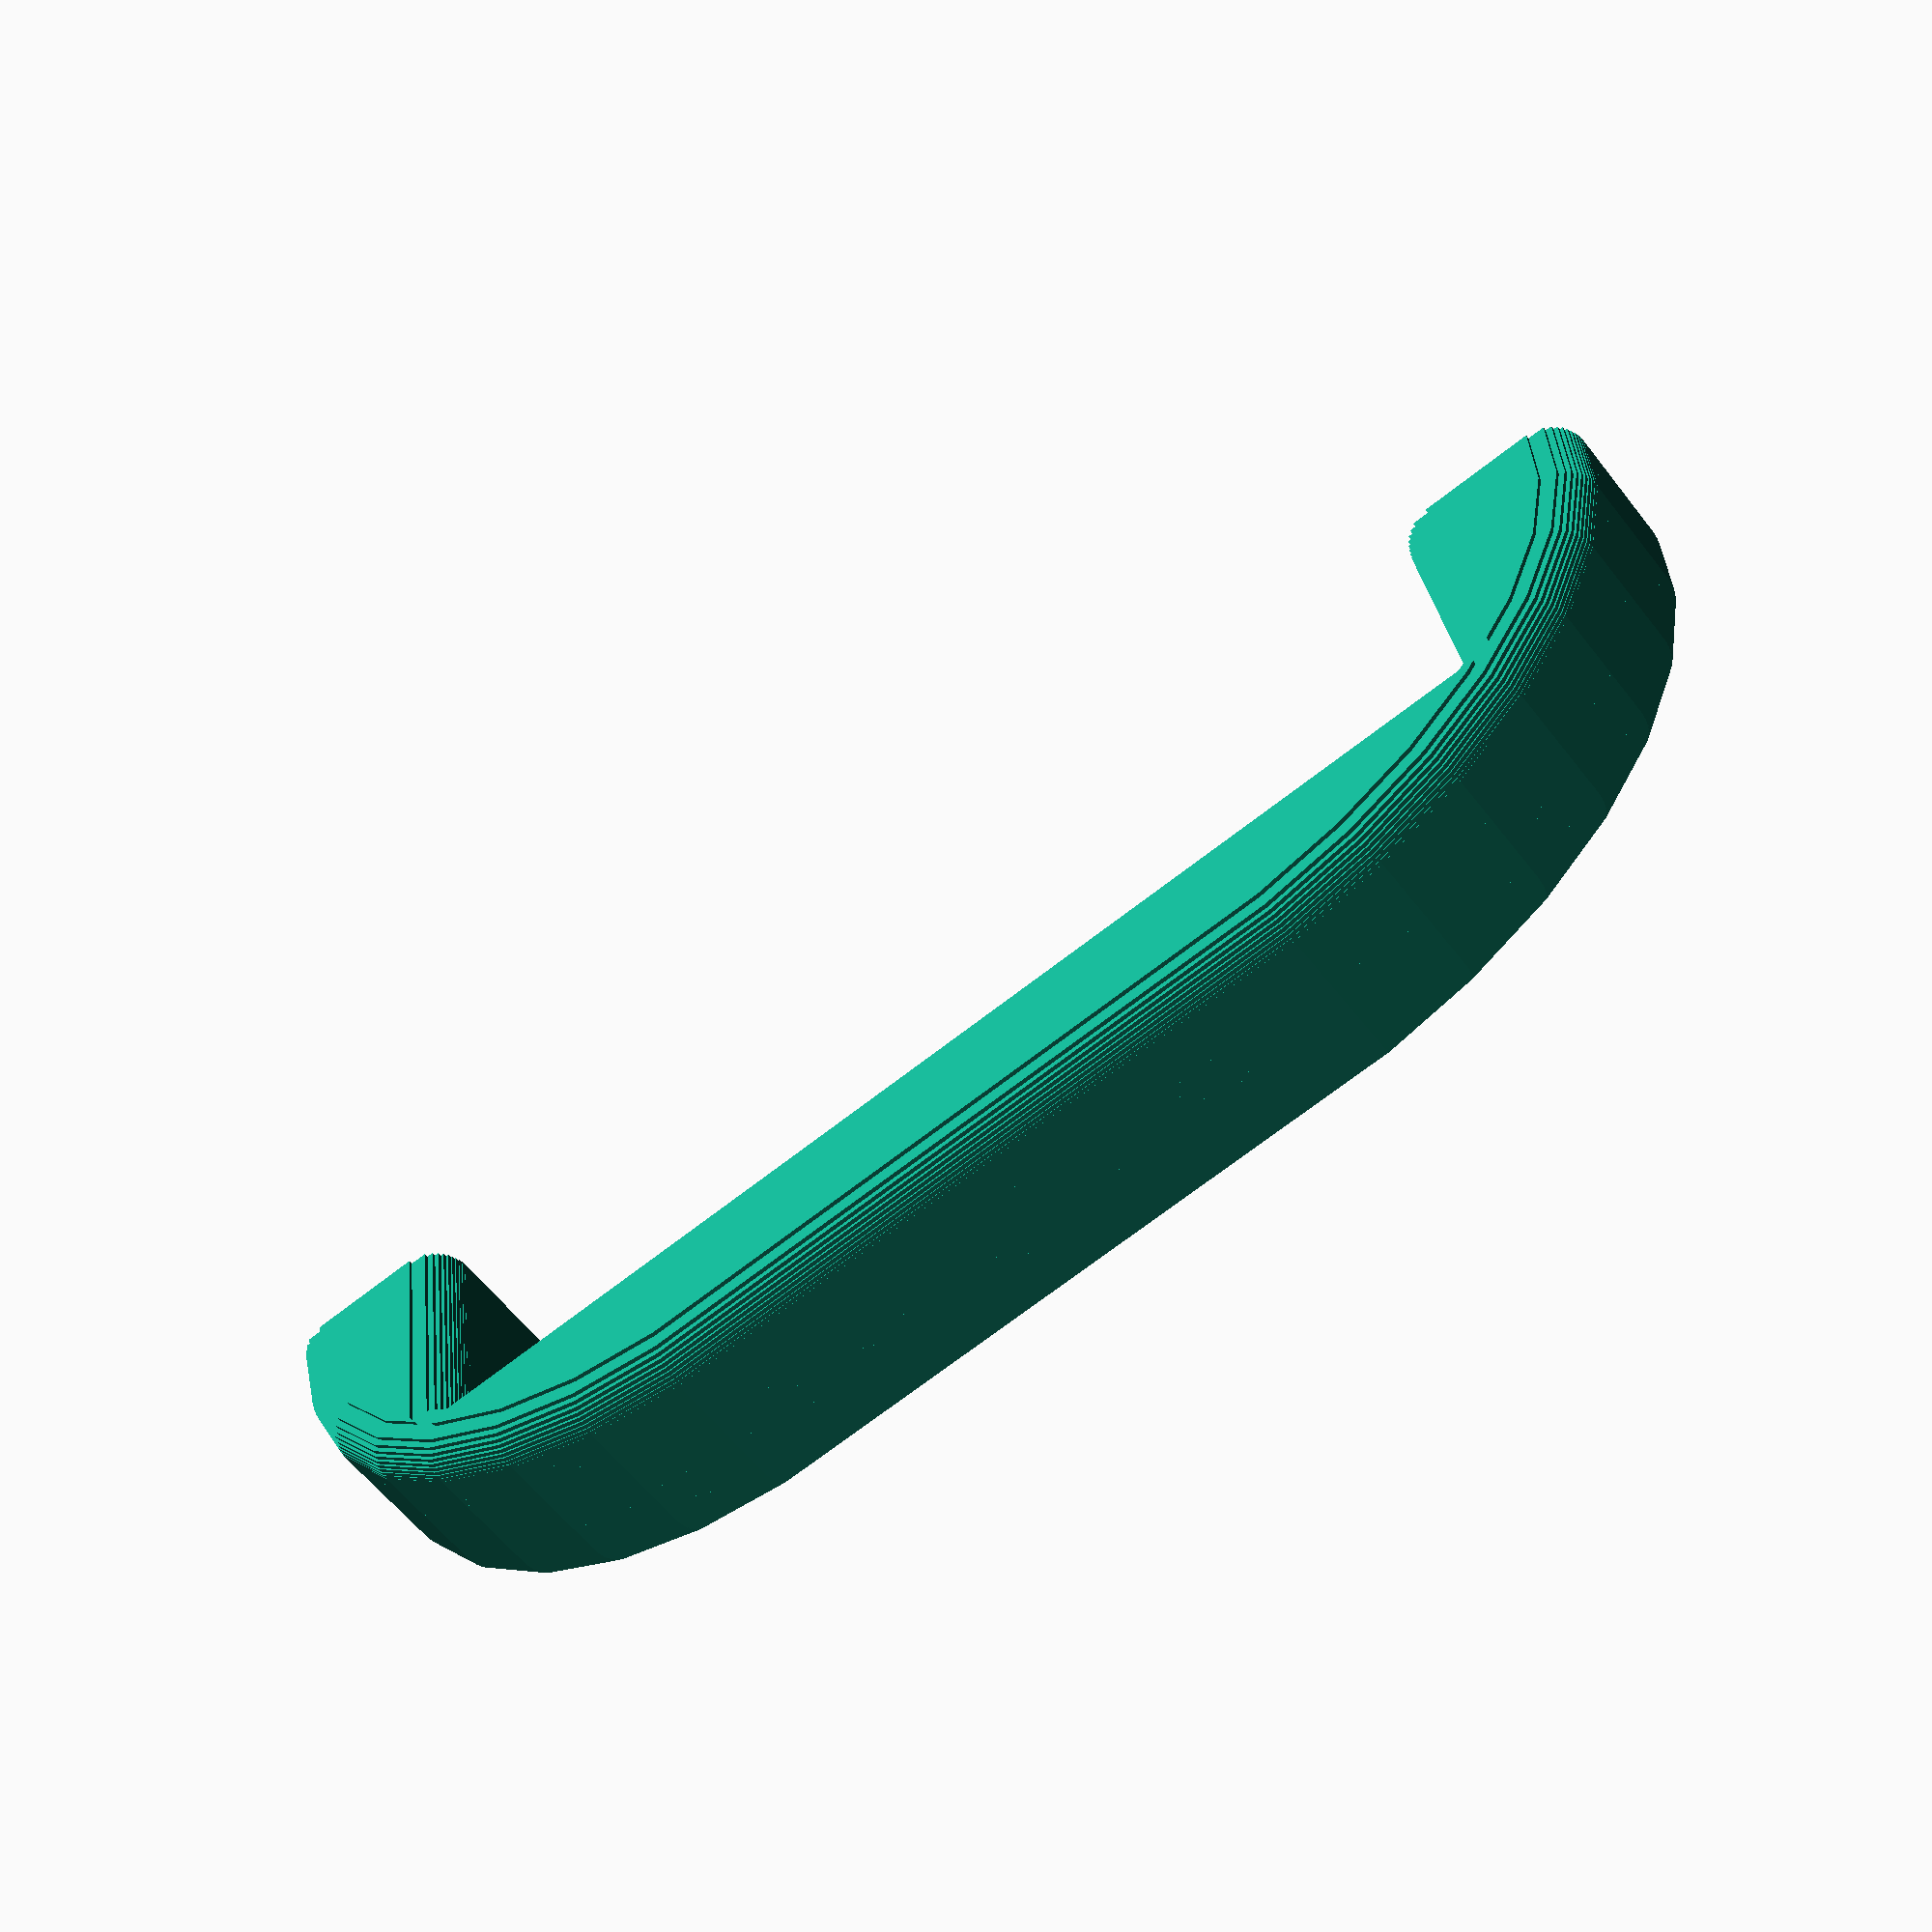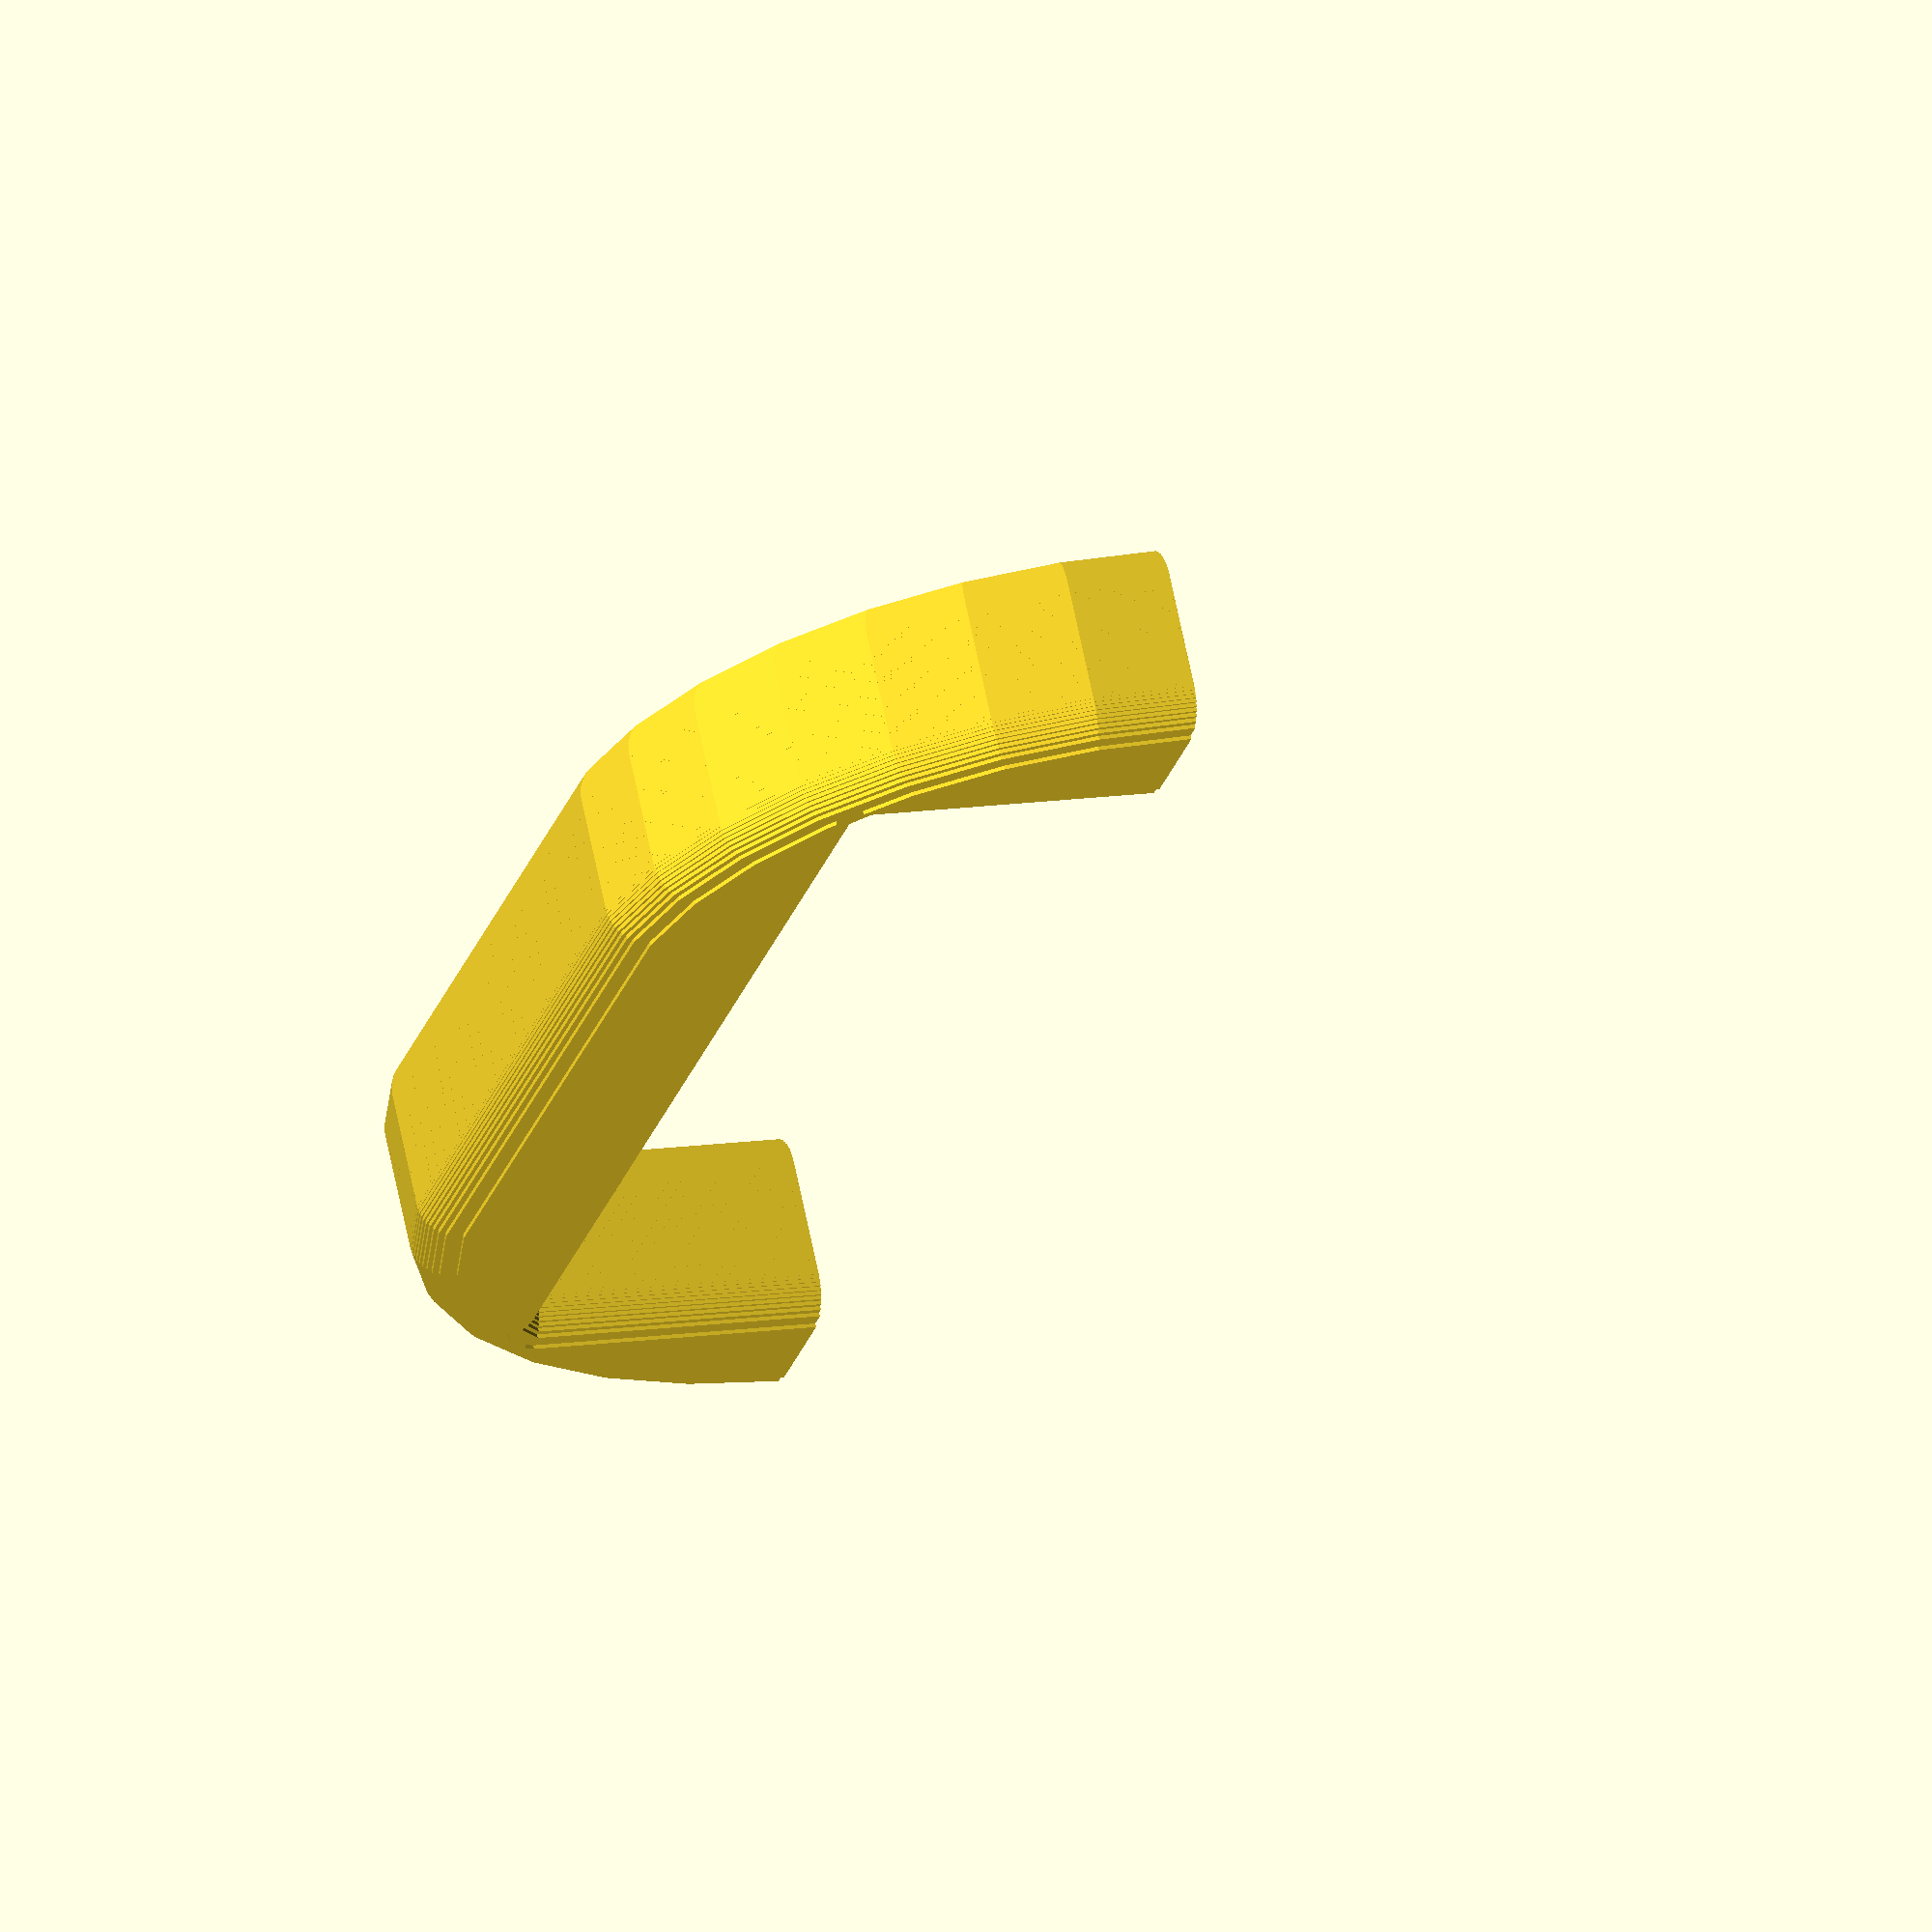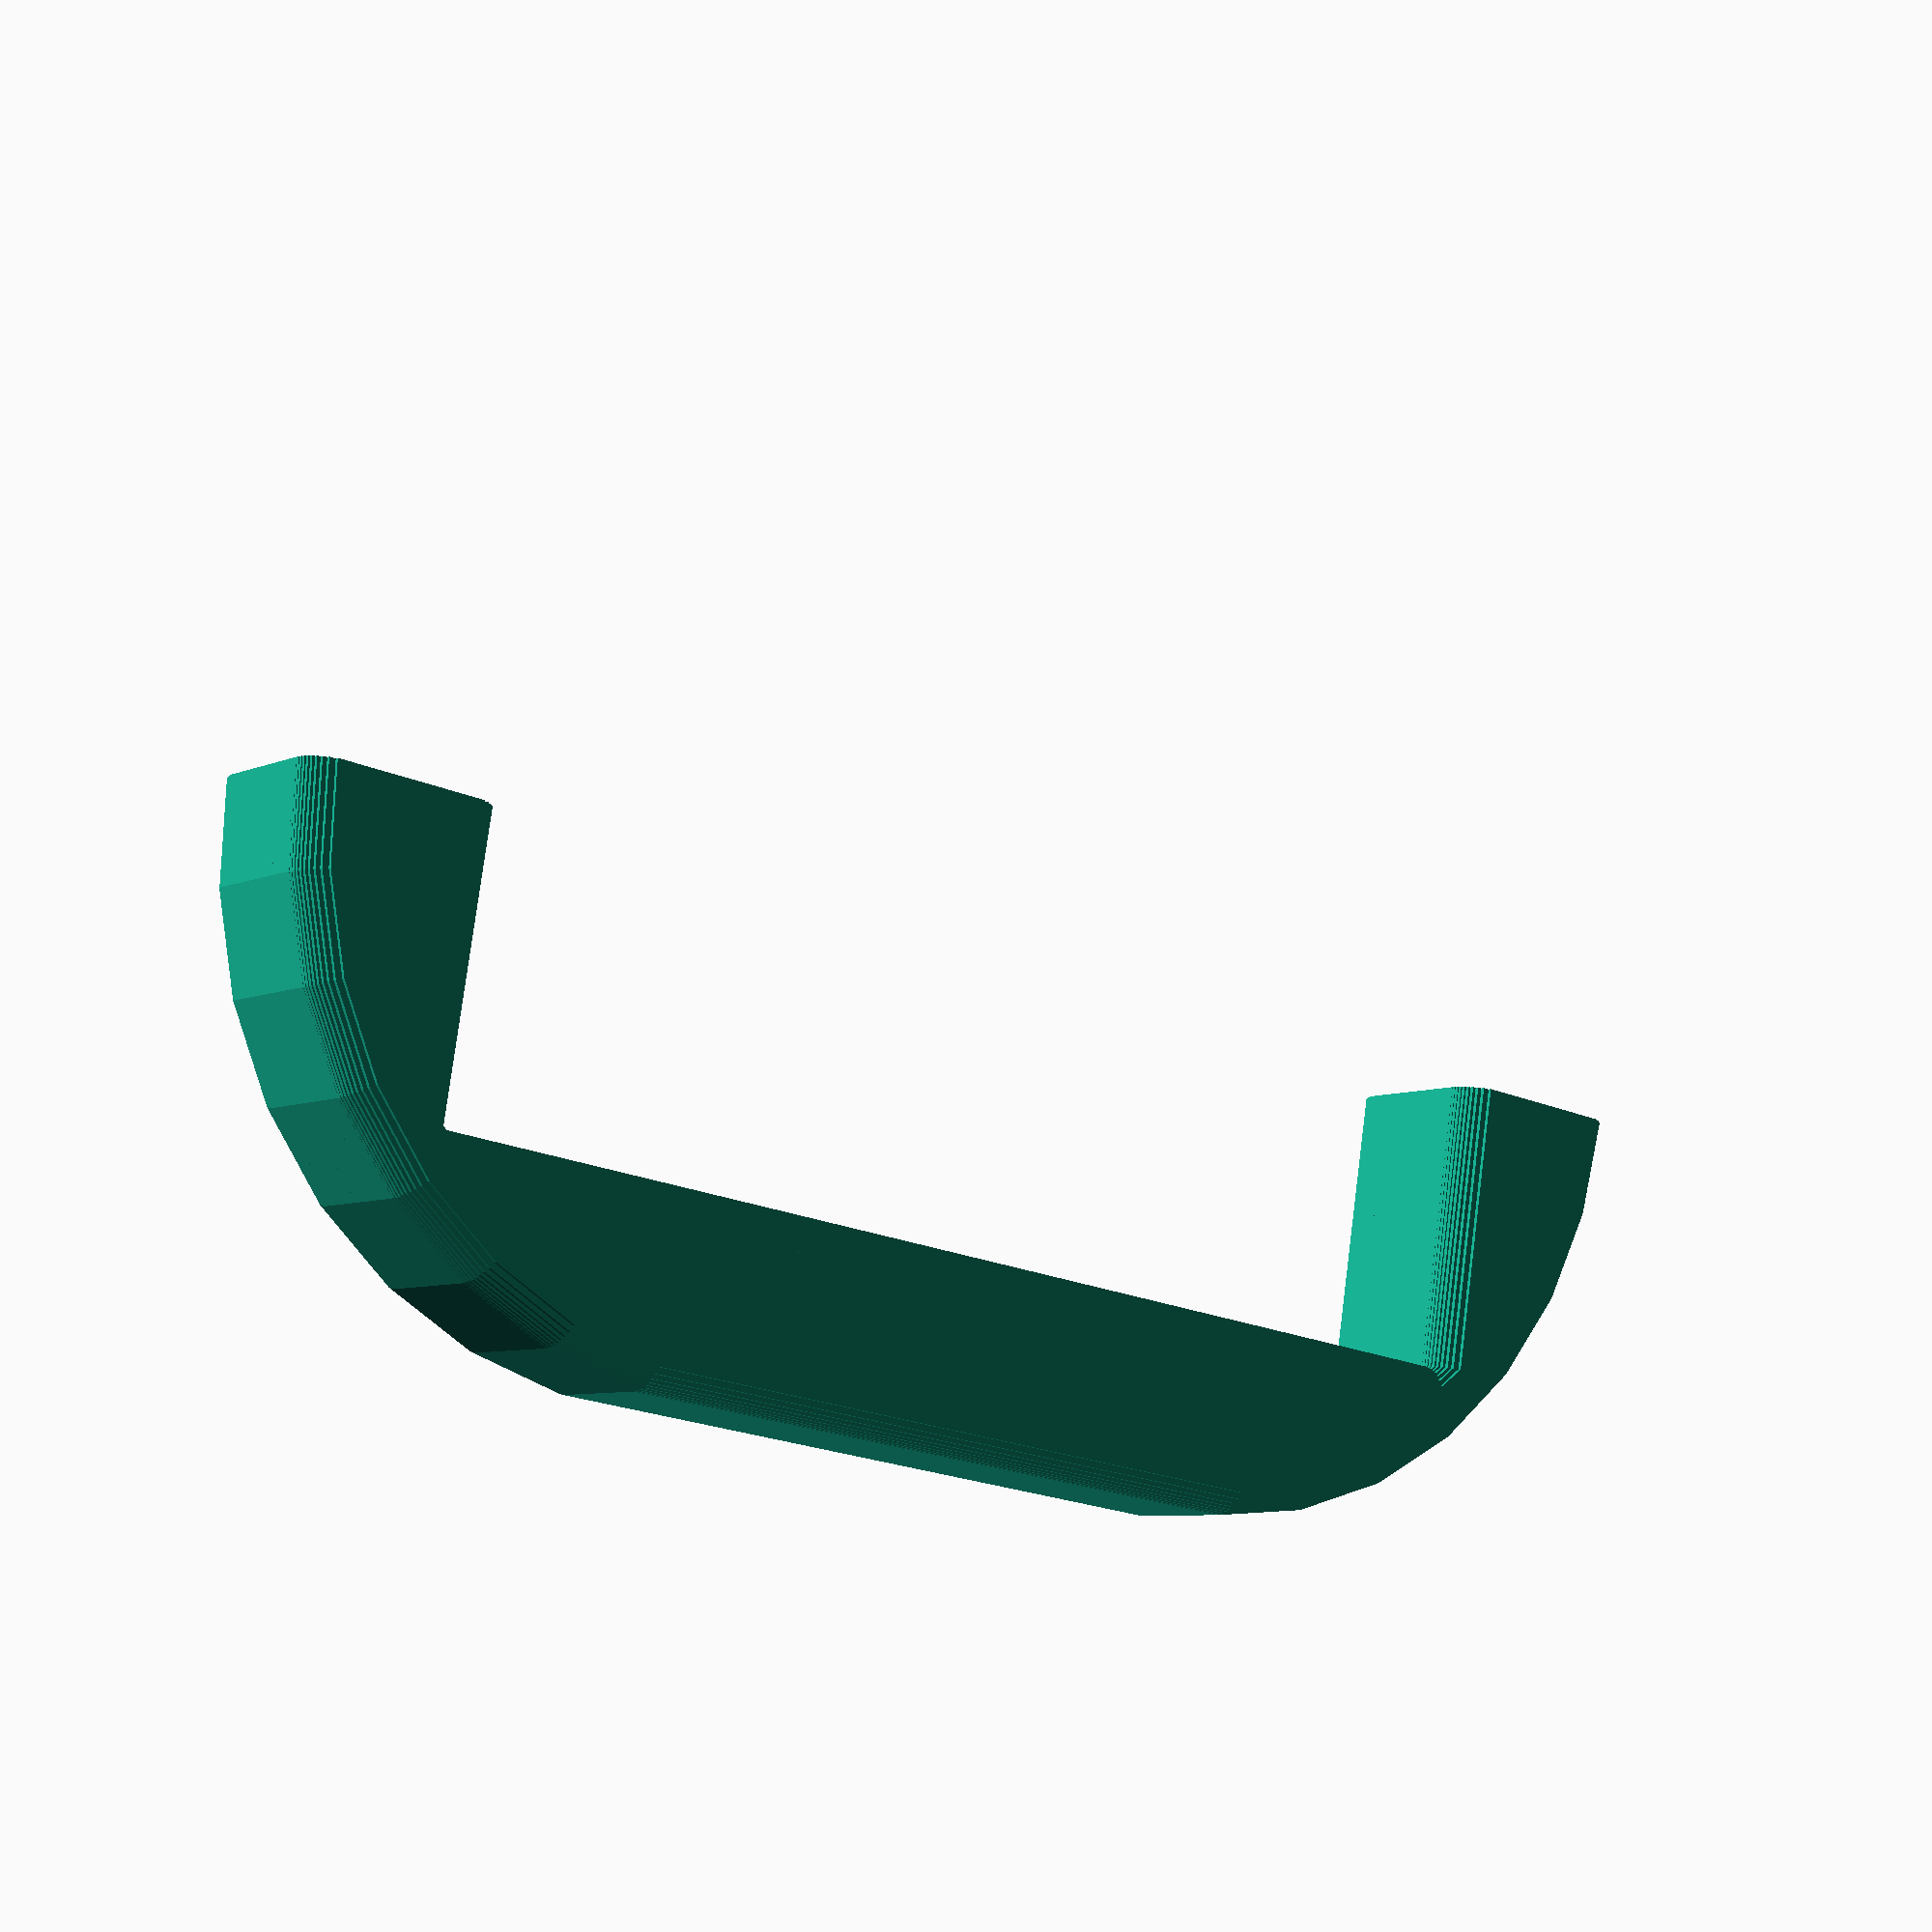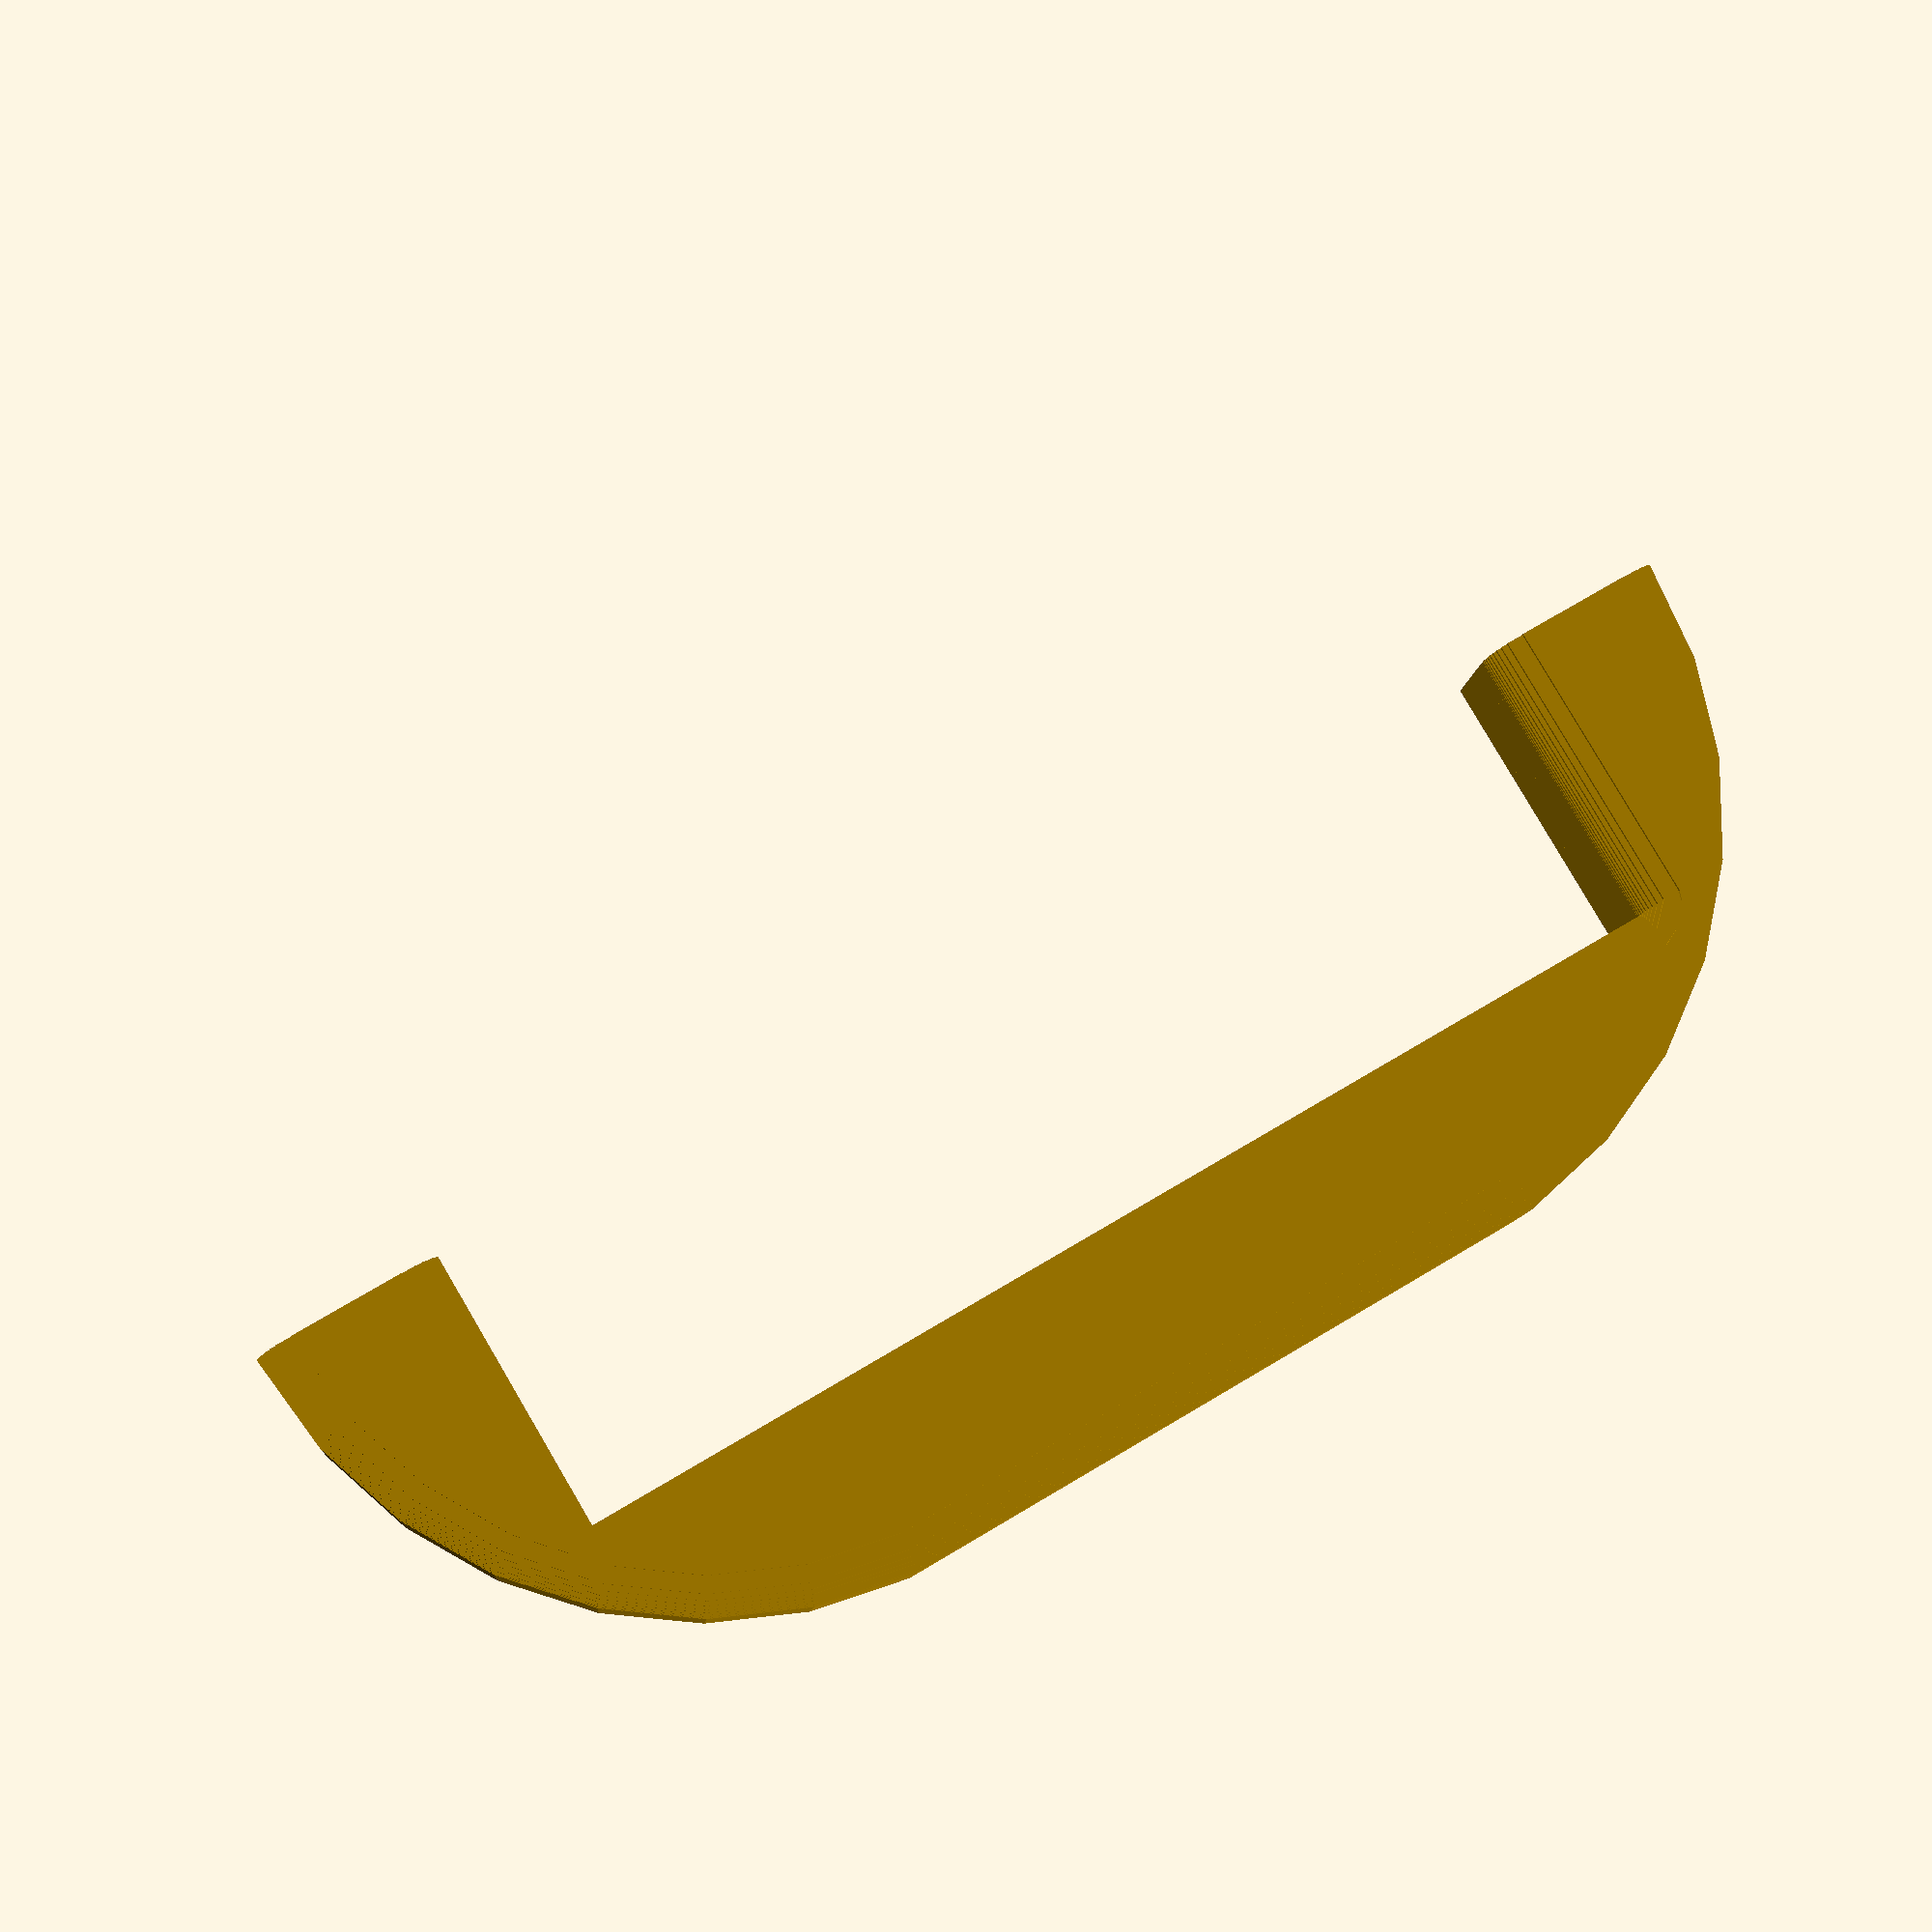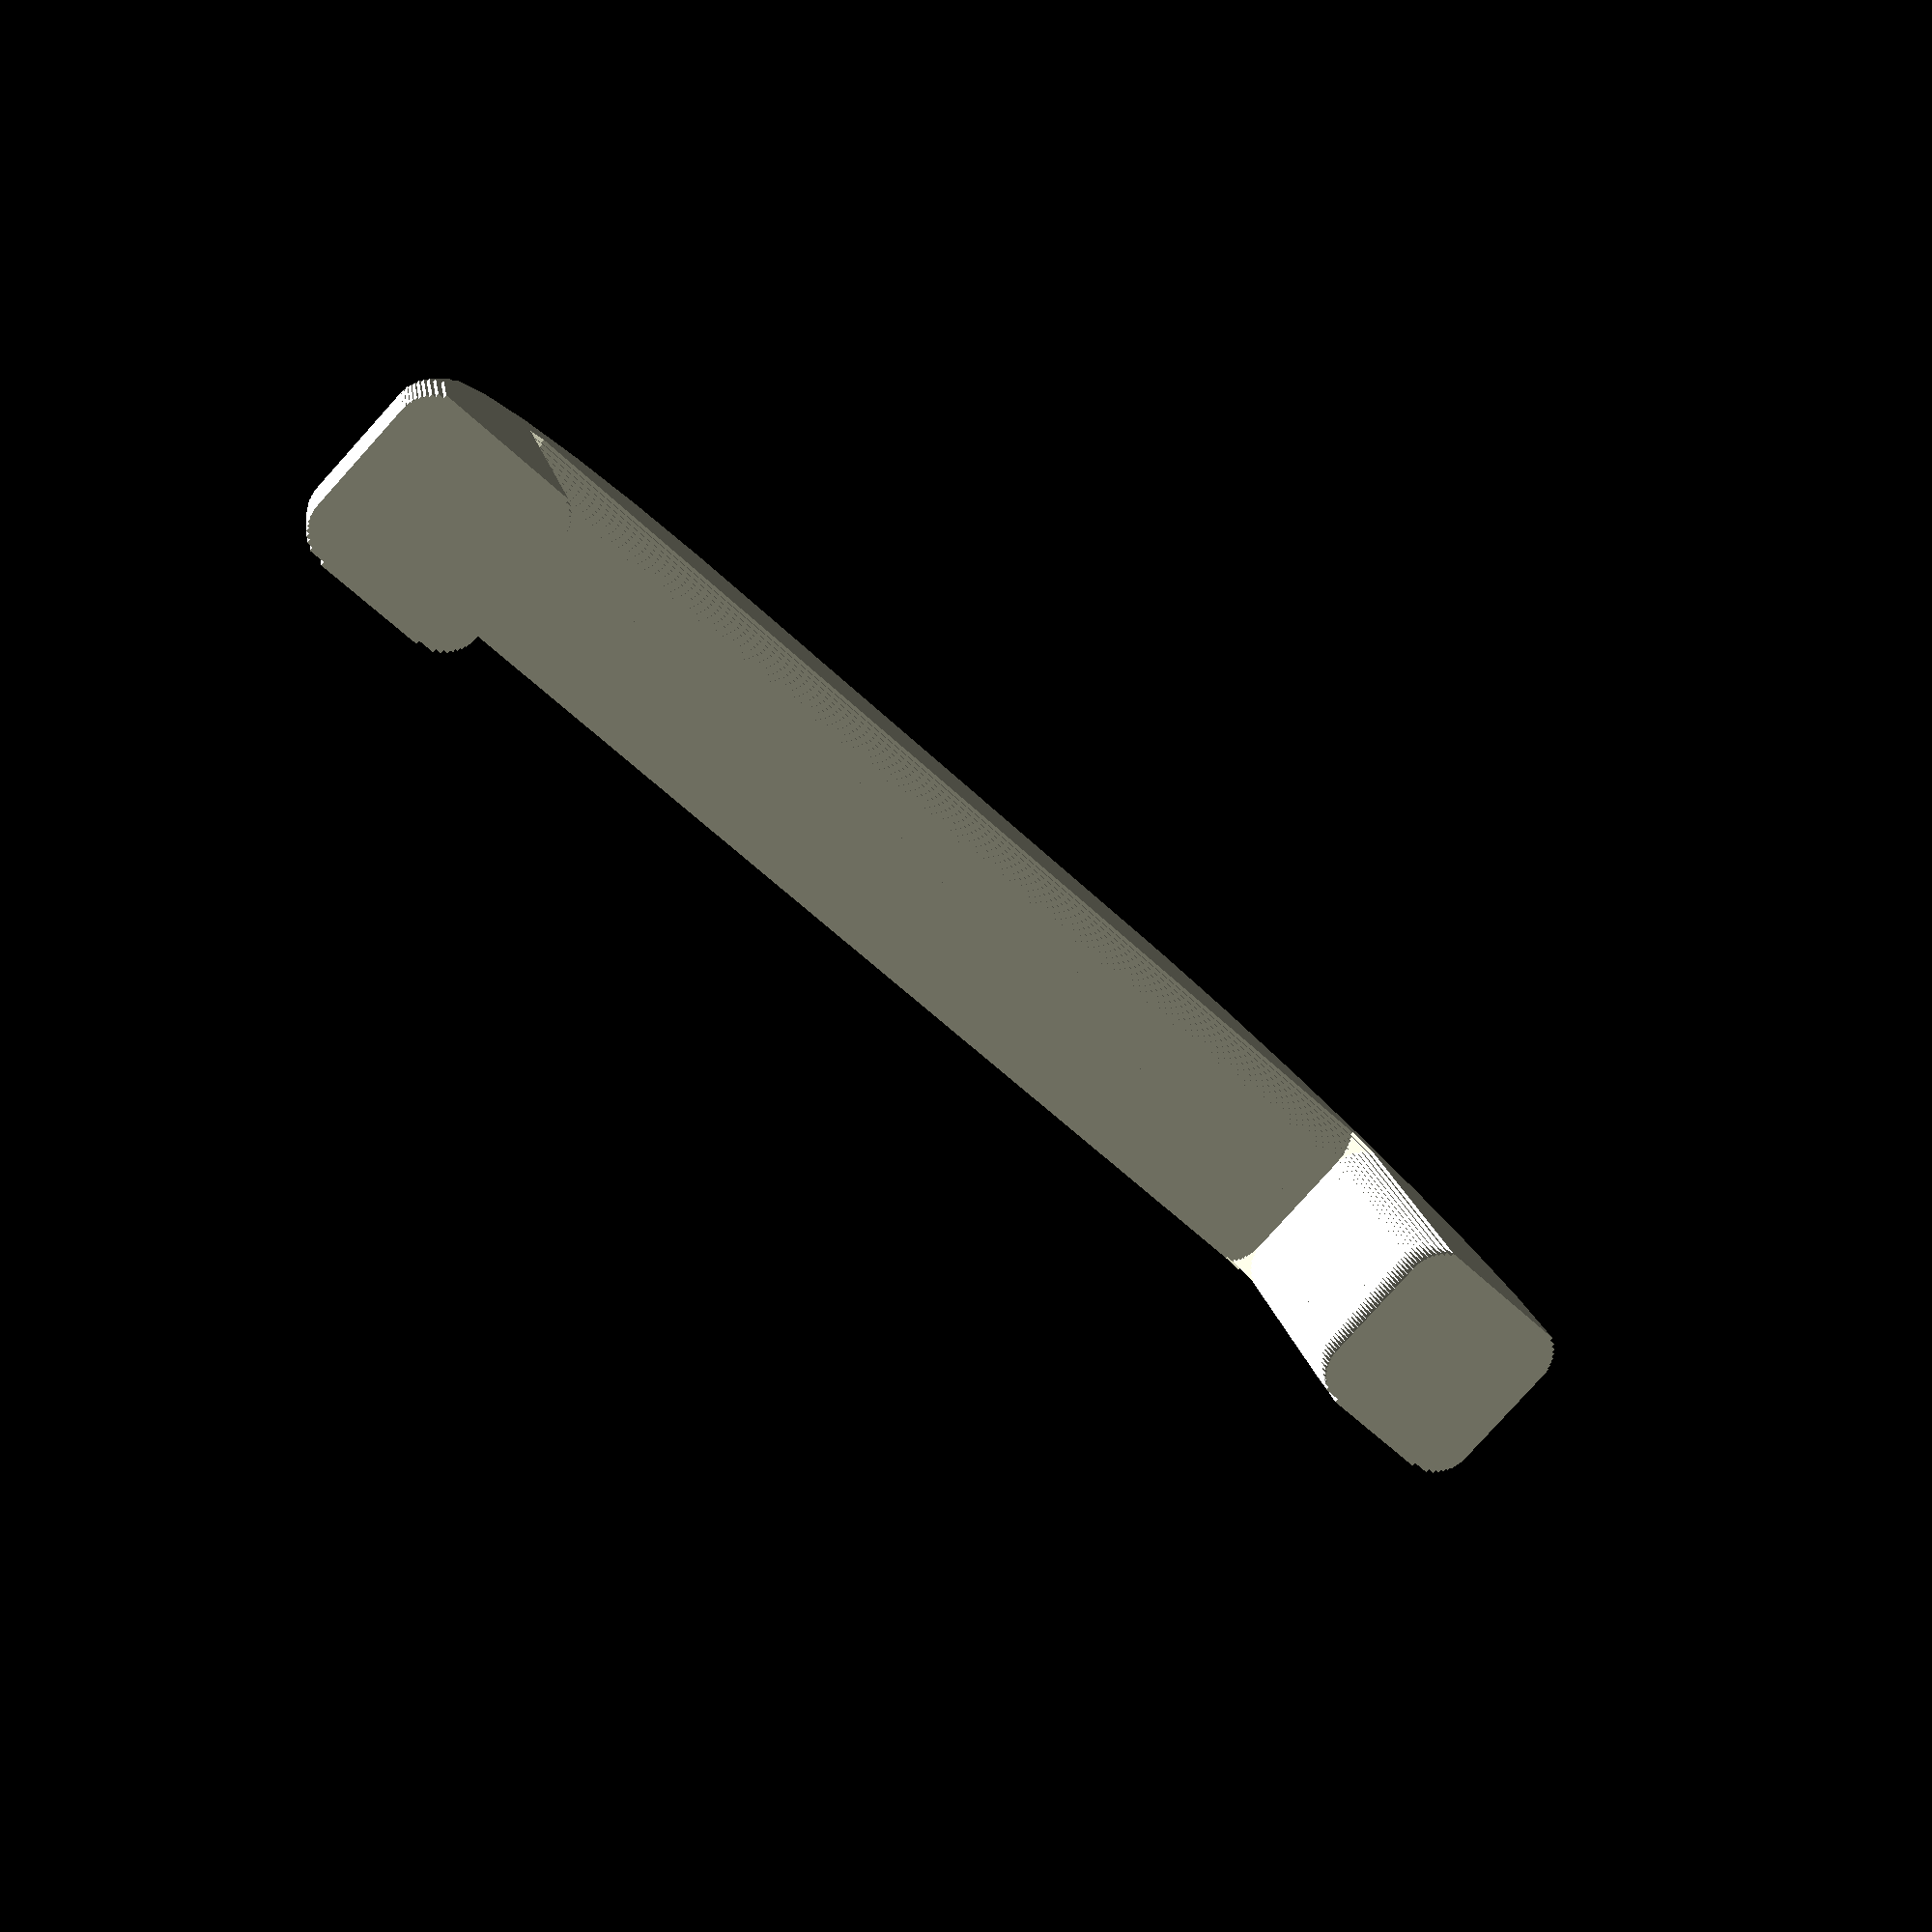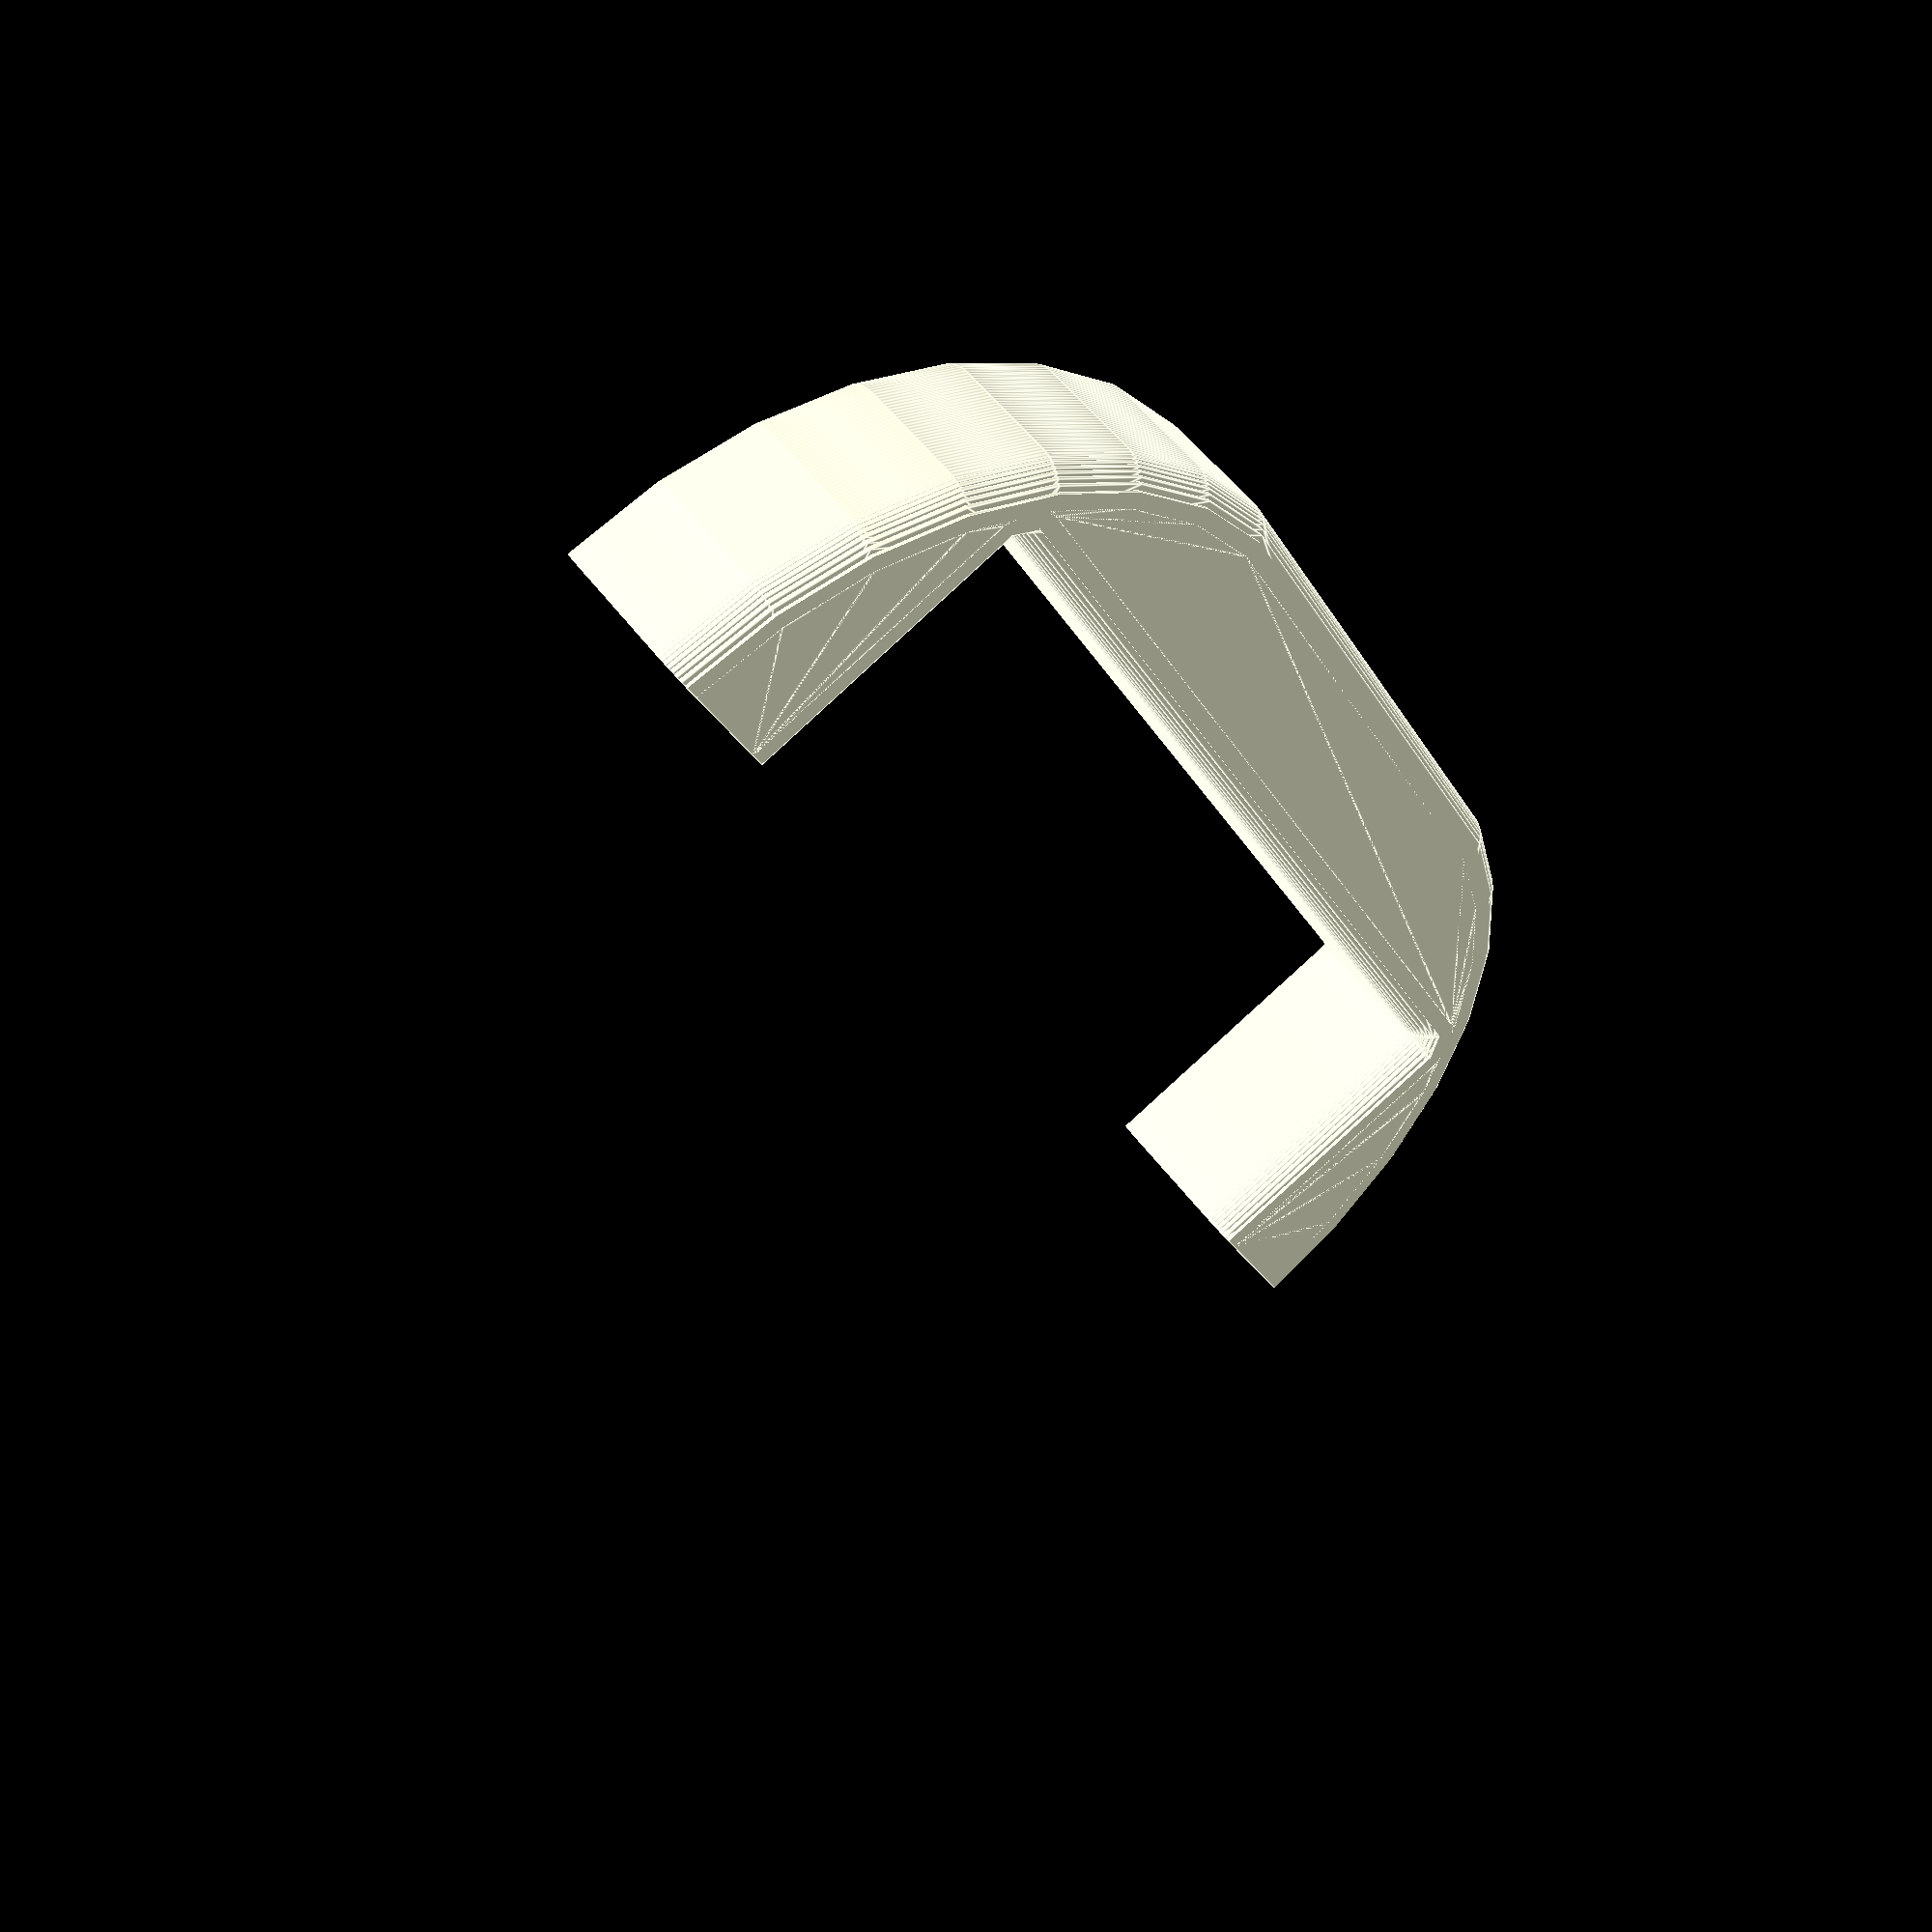
<openscad>
nothing=0.01;

module rounded_linear_extrude(depth, radius, slices=50) {
    // Slice from 0...radius,             use 'offset'
    // Slice from radius..(depth-radius), just flat
    // Slice from (depth-radius)..radius, use 'offset'
    slice_thickness = depth/slices;
    union() {
        for (dz = [0:slice_thickness:depth]) {
            translate([0,0,dz])
            linear_extrude(slice_thickness+nothing)
            rounded_linear_extrude_crossection(depth, radius, dz) children();
        }
    }
}
module rounded_linear_extrude_crossection(depth, radius, dz) {
    d_end = (dz >= depth-radius) ? depth-dz-radius : (
        (dz <= radius) ? dz-radius : 0
    );
    
    // Rounded chamfer, not triangular
    inset = sqrt(radius*radius-d_end*d_end)-radius;
    
    offset(inset)
    children();
}

module handle(width, length, cutout_width, cutout_length, thickness, rounding) {
    intersection() {
        cube([length, width, thickness]);
        //linear_extrude(thickness) {
        rounded_linear_extrude(thickness, rounding) {
            difference() {
                hull() {
                    translate([width,width, 0])
                    circle(r=width);
                    translate([length-width,width, 0])
                    circle(r=width);
                }
            
                translate([length/2-cutout_length/2, width-cutout_width+nothing])
                square([cutout_length, cutout_width]);
            }
        }
    }
}

handle(width=25, length=80, 
       cutout_width=15, cutout_length=60,
       thickness=10, rounding=2);

</openscad>
<views>
elev=58.4 azim=7.5 roll=217.2 proj=p view=wireframe
elev=292.6 azim=254.1 roll=168.4 proj=o view=solid
elev=186.8 azim=189.1 roll=216.1 proj=p view=wireframe
elev=9.6 azim=30.5 roll=175.9 proj=p view=solid
elev=81.8 azim=163.9 roll=317.9 proj=p view=solid
elev=310.5 azim=243.0 roll=326.0 proj=p view=edges
</views>
